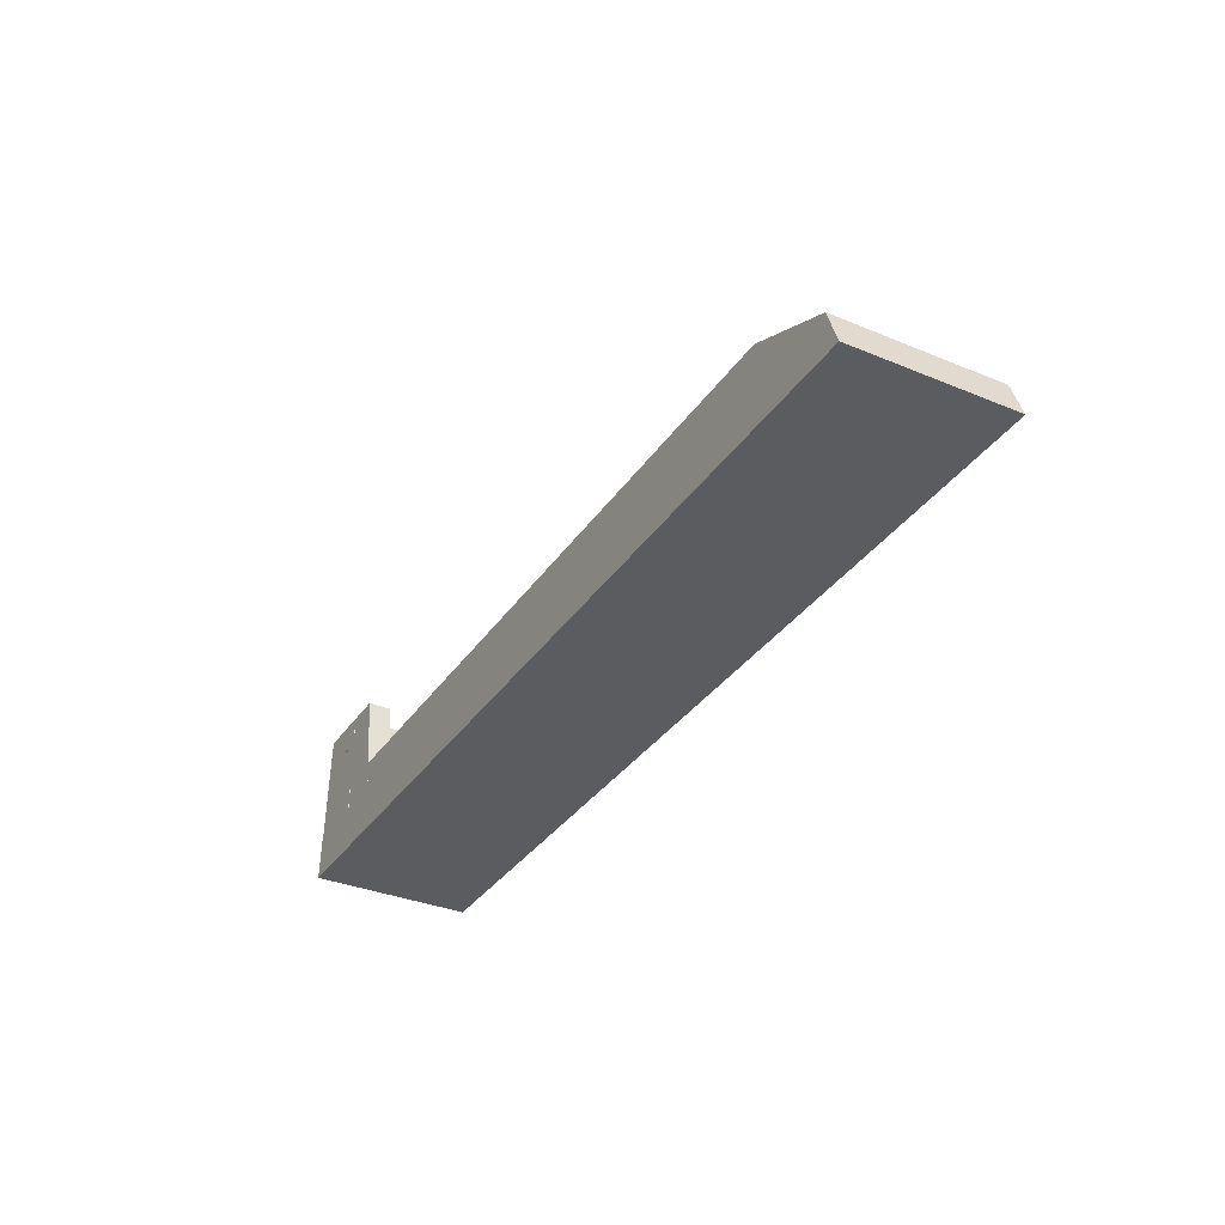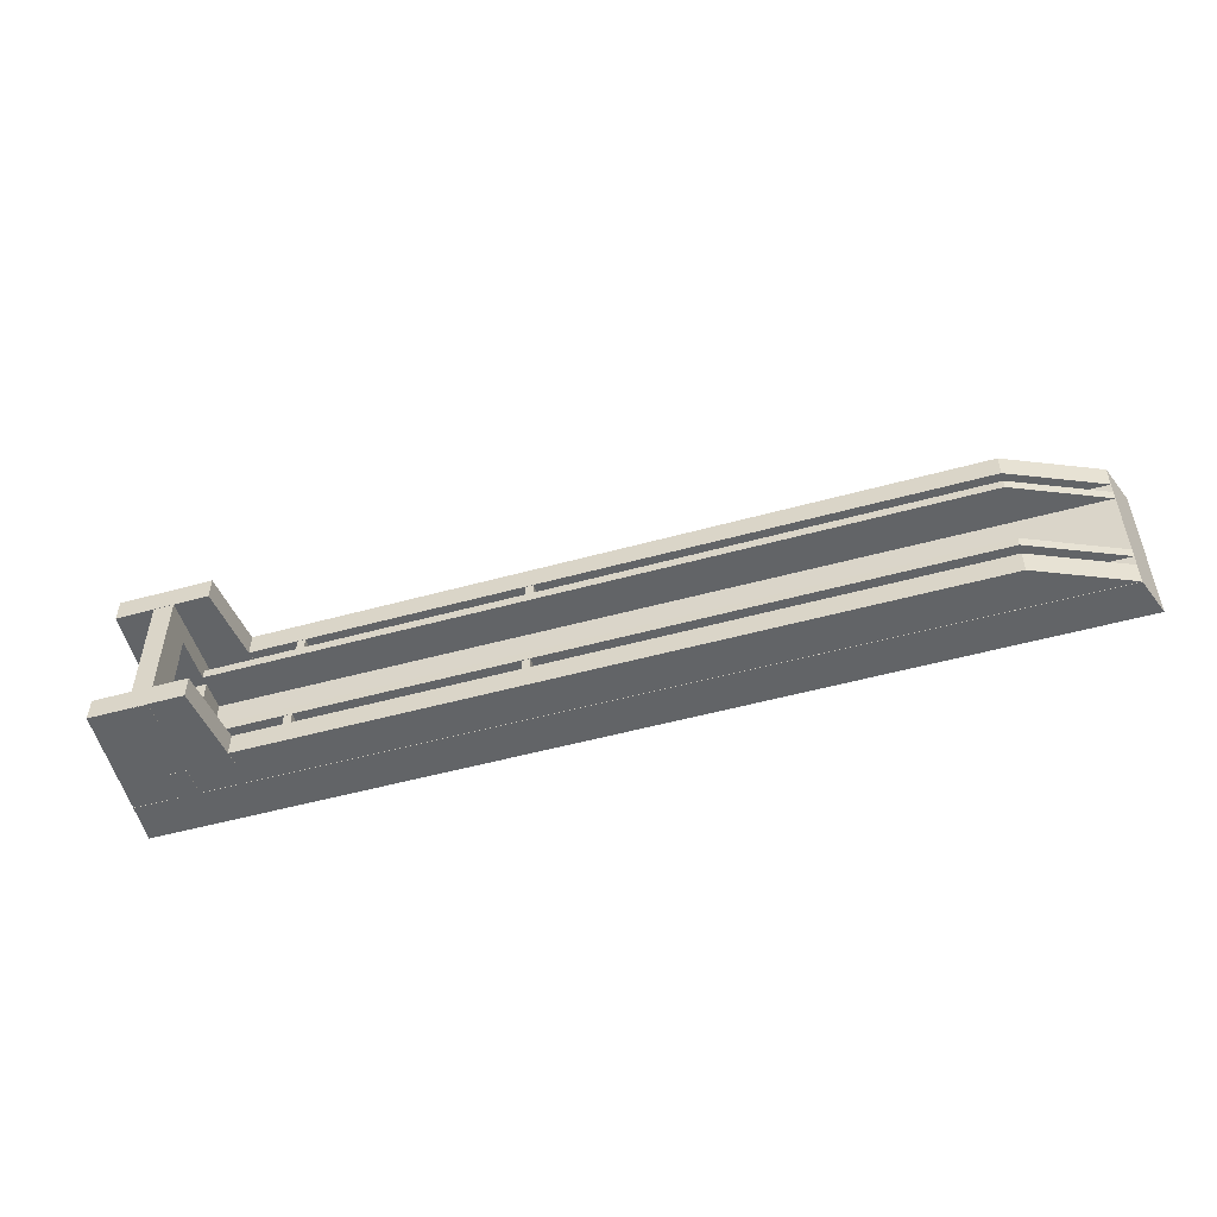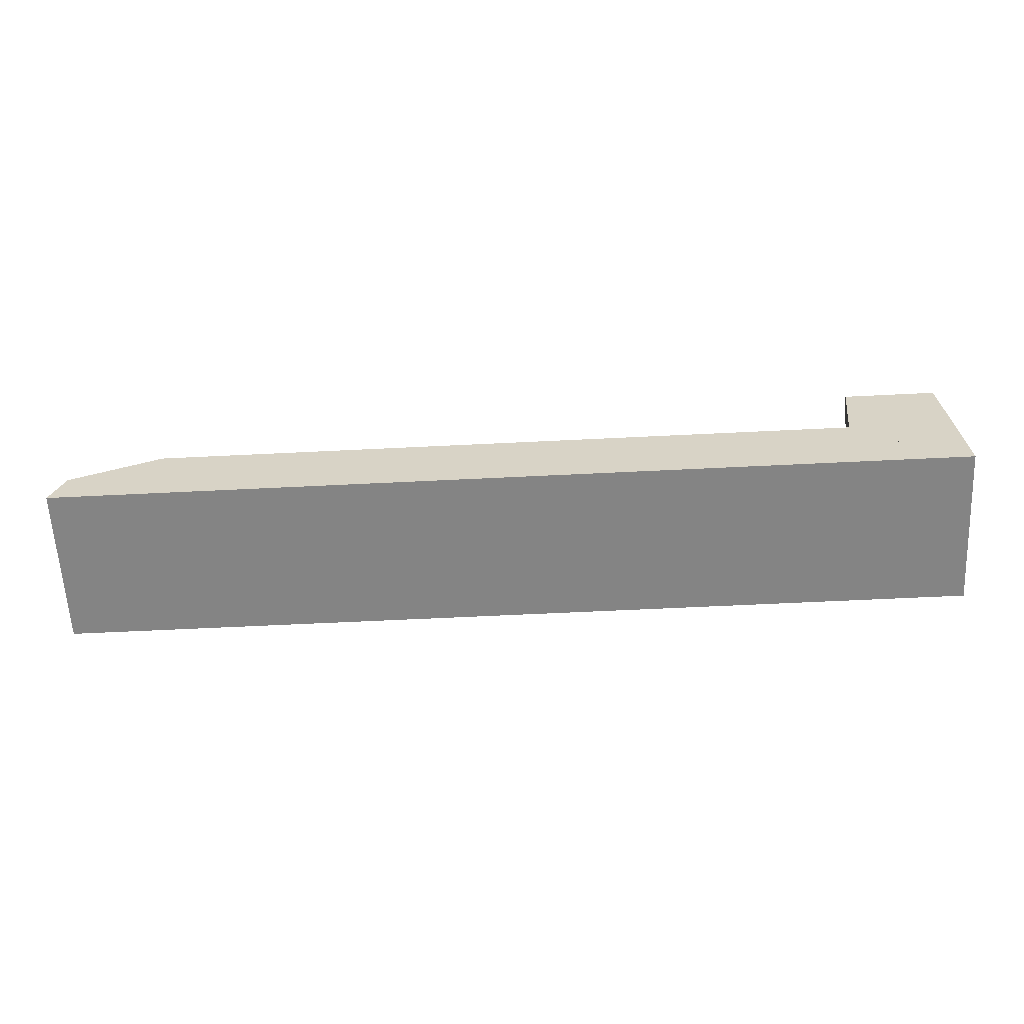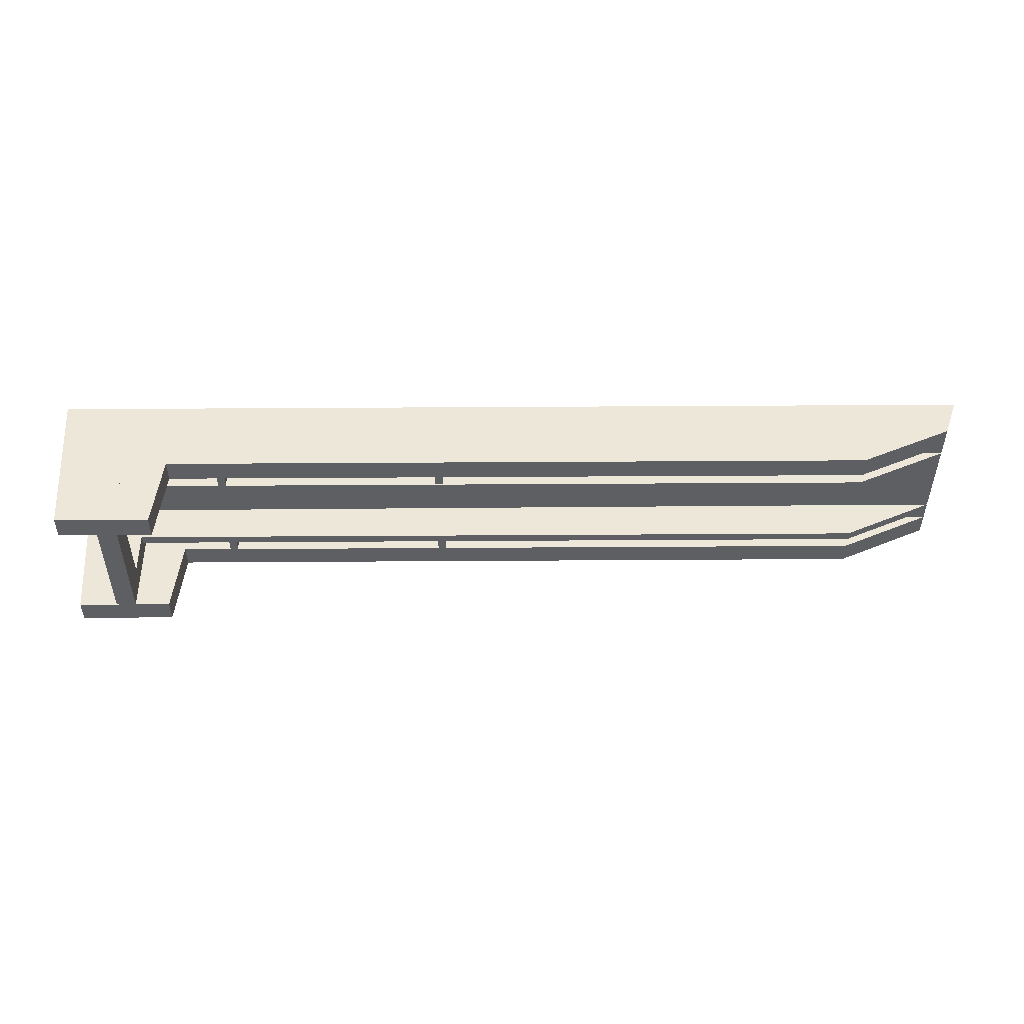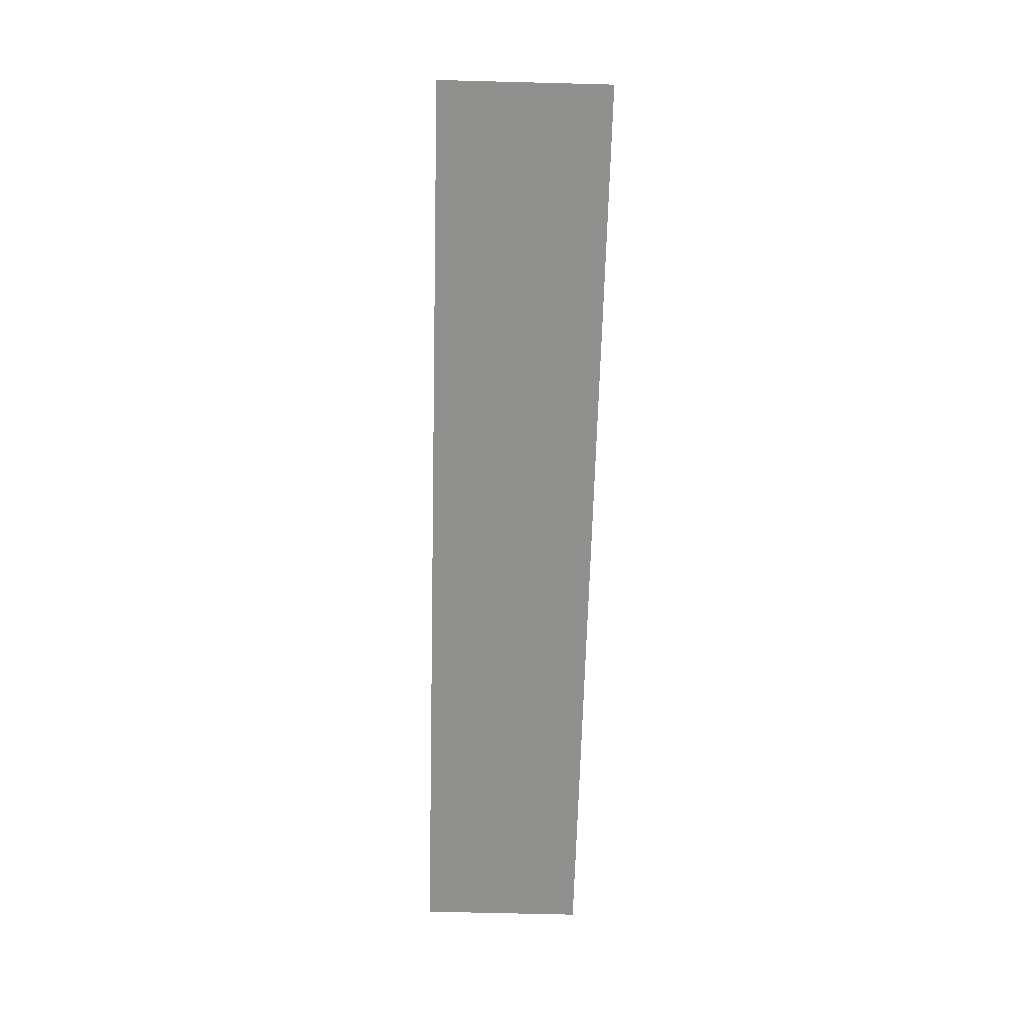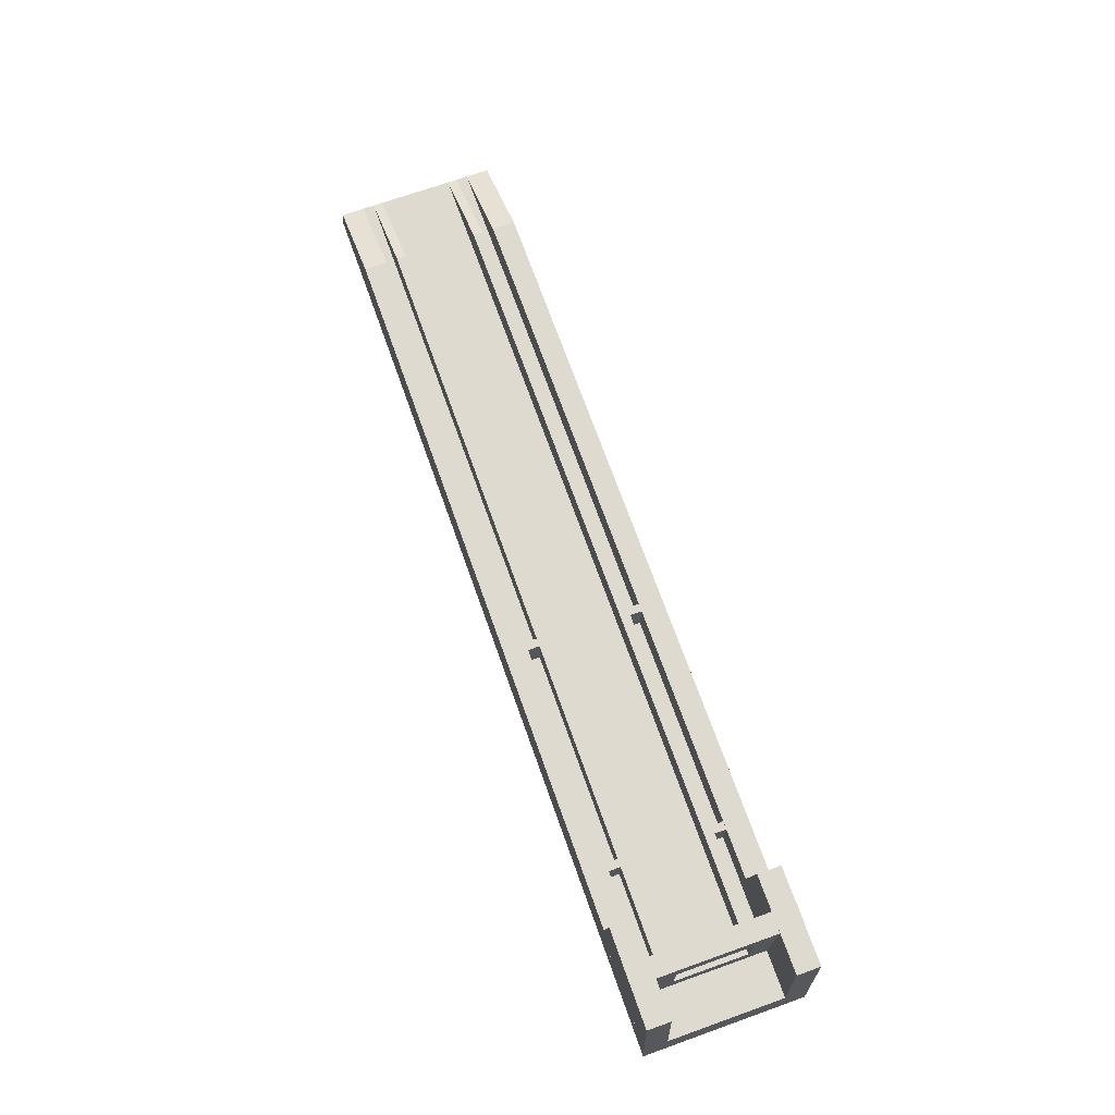
<metadata>
{"format":"obj","ext":"obj","renderer":"f3d","projection":"perspective","resolution":1024,"background":"white","views":[{"elev":-34.1,"azim":60.8,"up":"+Z"},{"elev":-51.1,"azim":16.8,"up":"+Y"},{"elev":-61.4,"azim":-177.1,"up":"+Z"},{"elev":49.9,"azim":-0.4,"up":"+Y"},{"elev":-65.3,"azim":88.5,"up":"+Z"},{"elev":70.8,"azim":-109.6,"up":"+Z"}]}
</metadata>
<code>
o tray_down.002_Cube.011
v -3.798 4.245 -3.488
v -3.798 4.351 -3.488
v -3.844 4.245 -4.184
v -3.844 4.351 -4.184
v -3.368 4.245 -3.488
v -3.368 4.351 -3.488
v -3.287 4.245 -4.184
v -3.287 4.351 -4.184
v 0.4416 4.99 -4.188
v 0.4416 4.244 -4.188
v 0.38 4.99 -4.015
v 0.38 4.244 -4.015
v -3.844 4.99 -4.188
v -3.844 4.244 -4.188
v -3.832 4.99 -4.003
v -3.832 4.244 -4.003
v -3.798 4.884 -3.488
v -3.798 4.99 -3.488
v -3.844 4.884 -4.184
v -3.844 4.99 -4.184
v -3.368 4.884 -3.488
v -3.368 4.99 -3.488
v -3.287 4.884 -4.184
v -3.287 4.99 -4.184
v -3.529 4.99 -4.006
v -3.529 4.244 -4.006
v -3.529 4.99 -3.869
v -3.529 4.244 -3.869
v -3.621 4.99 -4.006
v -3.621 4.244 -4.006
v -3.621 4.99 -3.869
v -3.621 4.244 -3.869
v -3.529 4.99 -3.625
v -3.529 4.244 -3.625
v -3.529 4.99 -3.489
v -3.529 4.244 -3.489
v -3.621 4.99 -3.625
v -3.621 4.244 -3.625
v -3.621 4.99 -3.489
v -3.621 4.244 -3.489
v -3.529 4.99 -3.87
v -3.529 4.787 -3.87
v -3.529 4.99 -3.625
v -3.529 4.787 -3.625
v -3.621 4.99 -3.87
v -3.621 4.787 -3.87
v -3.621 4.99 -3.625
v -3.621 4.787 -3.625
v -3.529 4.449 -3.87
v -3.529 4.246 -3.87
v -3.529 4.449 -3.625
v -3.529 4.246 -3.625
v -3.621 4.449 -3.87
v -3.621 4.246 -3.87
v -3.621 4.449 -3.625
v -3.621 4.246 -3.625
v 0.3799 4.351 -4.015
v 0.3799 4.245 -4.015
v -0.03751 4.351 -3.83
v -0.03751 4.245 -3.83
v -3.343 4.351 -4.015
v -3.343 4.245 -4.015
v -3.33 4.351 -3.83
v -3.33 4.245 -3.83
v 0.3799 4.99 -4.015
v 0.3799 4.885 -4.015
v -0.03751 4.99 -3.83
v -0.03751 4.885 -3.83
v -3.343 4.99 -4.015
v -3.343 4.885 -4.015
v -3.33 4.99 -3.83
v -3.33 4.885 -3.83
v 0.3799 4.832 -4.015
v 0.3799 4.788 -4.015
v -0.03751 4.832 -3.83
v -0.03751 4.788 -3.83
v -3.548 4.832 -4.015
v -3.548 4.788 -4.015
v -3.536 4.832 -3.83
v -3.536 4.788 -3.83
v 0.3799 4.448 -4.015
v 0.3799 4.404 -4.015
v -0.03751 4.448 -3.83
v -0.03751 4.404 -3.83
v -3.548 4.448 -4.015
v -3.548 4.404 -4.015
v -3.536 4.448 -3.83
v -3.536 4.404 -3.83
v -3.103 4.35 -3.832
v -3.103 4.404 -3.832
v -3.103 4.35 -4.003
v -3.103 4.404 -4.003
v -3.066 4.35 -3.832
v -3.066 4.404 -3.832
v -3.066 4.35 -4.003
v -3.066 4.404 -4.003
v -3.103 4.831 -3.832
v -3.103 4.885 -3.832
v -3.103 4.831 -4.003
v -3.103 4.885 -4.003
v -3.066 4.831 -3.832
v -3.066 4.885 -3.832
v -3.066 4.831 -4.003
v -3.066 4.885 -4.003
v -2.067 4.831 -3.832
v -2.067 4.885 -3.832
v -2.067 4.831 -4.003
v -2.067 4.885 -4.003
v -2.03 4.831 -3.832
v -2.03 4.885 -3.832
v -2.03 4.831 -4.003
v -2.03 4.885 -4.003
v -2.067 4.35 -3.832
v -2.067 4.404 -3.832
v -2.067 4.35 -4.003
v -2.067 4.404 -4.003
v -2.03 4.35 -3.832
v -2.03 4.404 -3.832
v -2.03 4.35 -4.003
v -2.03 4.404 -4.003
f 2 3 1
f 4 7 3
f 8 5 7
f 6 1 5
f 3 5 1
f 4 6 8
f 13 11 9
f 11 16 12
f 15 14 16
f 14 12 16
f 9 12 10
f 13 10 14
f 18 19 17
f 20 23 19
f 24 21 23
f 22 17 21
f 19 21 17
f 20 22 24
f 2 4 3
f 4 8 7
f 8 6 5
f 6 2 1
f 3 7 5
f 4 2 6
f 13 15 11
f 11 15 16
f 15 13 14
f 14 10 12
f 9 11 12
f 13 9 10
f 18 20 19
f 20 24 23
f 24 22 21
f 22 18 17
f 19 23 21
f 20 18 22
f 25 31 27
f 27 32 28
f 31 30 32
f 26 32 30
f 25 28 26
f 29 26 30
f 25 29 31
f 27 31 32
f 31 29 30
f 26 28 32
f 25 27 28
f 29 25 26
f 33 39 35
f 35 40 36
f 39 38 40
f 34 40 38
f 33 36 34
f 37 34 38
f 33 37 39
f 35 39 40
f 39 37 38
f 34 36 40
f 33 35 36
f 37 33 34
f 41 47 43
f 43 48 44
f 47 46 48
f 42 48 46
f 41 44 42
f 45 42 46
f 41 45 47
f 43 47 48
f 47 45 46
f 42 44 48
f 41 43 44
f 45 41 42
f 49 55 51
f 51 56 52
f 55 54 56
f 50 56 54
f 49 52 50
f 53 50 54
f 49 53 55
f 51 55 56
f 55 53 54
f 50 52 56
f 49 51 52
f 53 49 50
f 61 59 57
f 59 64 60
f 63 62 64
f 62 60 64
f 57 60 58
f 61 58 62
f 90 91 89
f 92 95 91
f 96 93 95
f 94 89 93
f 95 89 91
f 92 94 96
f 98 99 97
f 100 103 99
f 104 101 103
f 102 97 101
f 103 97 99
f 100 102 104
f 106 107 105
f 108 111 107
f 112 109 111
f 110 105 109
f 111 105 107
f 108 110 112
f 114 115 113
f 116 119 115
f 120 117 119
f 118 113 117
f 119 113 115
f 116 118 120
f 61 63 59
f 59 63 64
f 63 61 62
f 62 58 60
f 57 59 60
f 61 57 58
f 90 92 91
f 92 96 95
f 96 94 93
f 94 90 89
f 95 93 89
f 92 90 94
f 98 100 99
f 100 104 103
f 104 102 101
f 102 98 97
f 103 101 97
f 100 98 102
f 106 108 107
f 108 112 111
f 112 110 109
f 110 106 105
f 111 109 105
f 108 106 110
f 114 116 115
f 116 120 119
f 120 118 117
f 118 114 113
f 119 117 113
f 116 114 118
f 69 67 65
f 67 72 68
f 71 70 72
f 70 68 72
f 65 68 66
f 69 66 70
f 69 71 67
f 67 71 72
f 71 69 70
f 70 66 68
f 65 67 68
f 69 65 66
f 77 75 73
f 75 80 76
f 79 78 80
f 78 76 80
f 73 76 74
f 77 74 78
f 77 79 75
f 75 79 80
f 79 77 78
f 78 74 76
f 73 75 76
f 77 73 74
f 85 83 81
f 83 88 84
f 87 86 88
f 86 84 88
f 81 84 82
f 85 82 86
f 85 87 83
f 83 87 88
f 87 85 86
f 86 82 84
f 81 83 84
f 85 81 82

</code>
